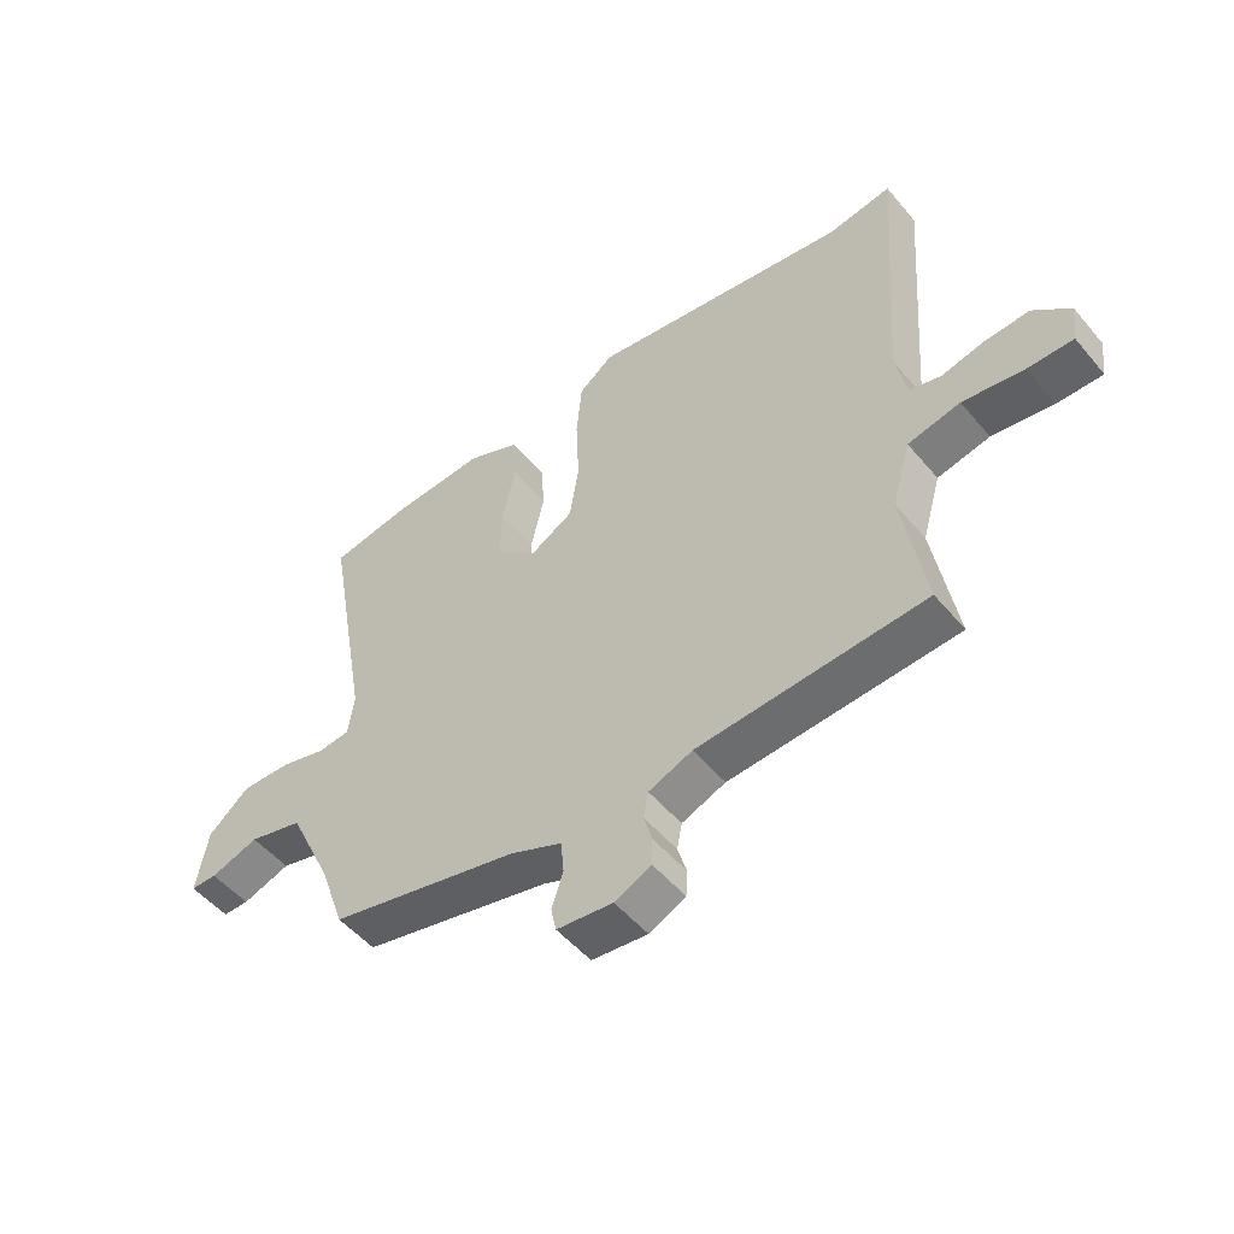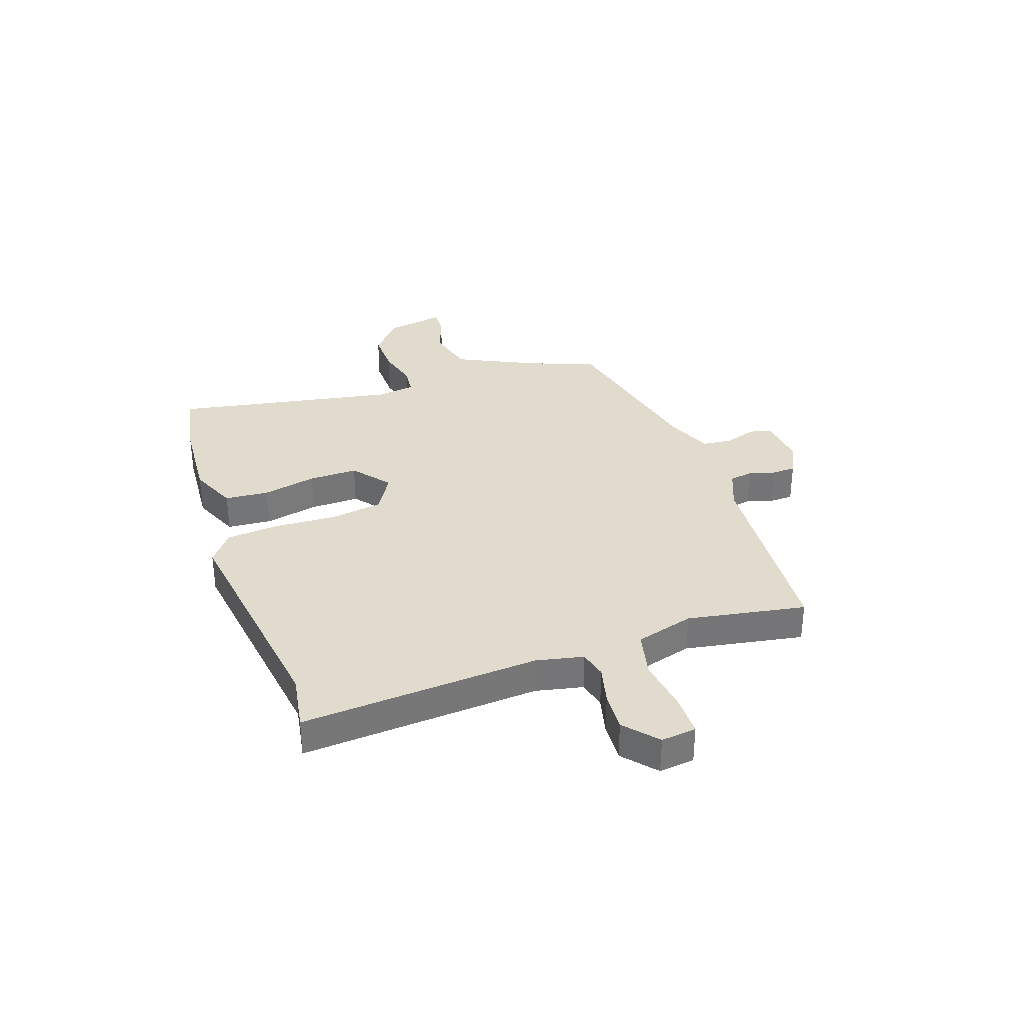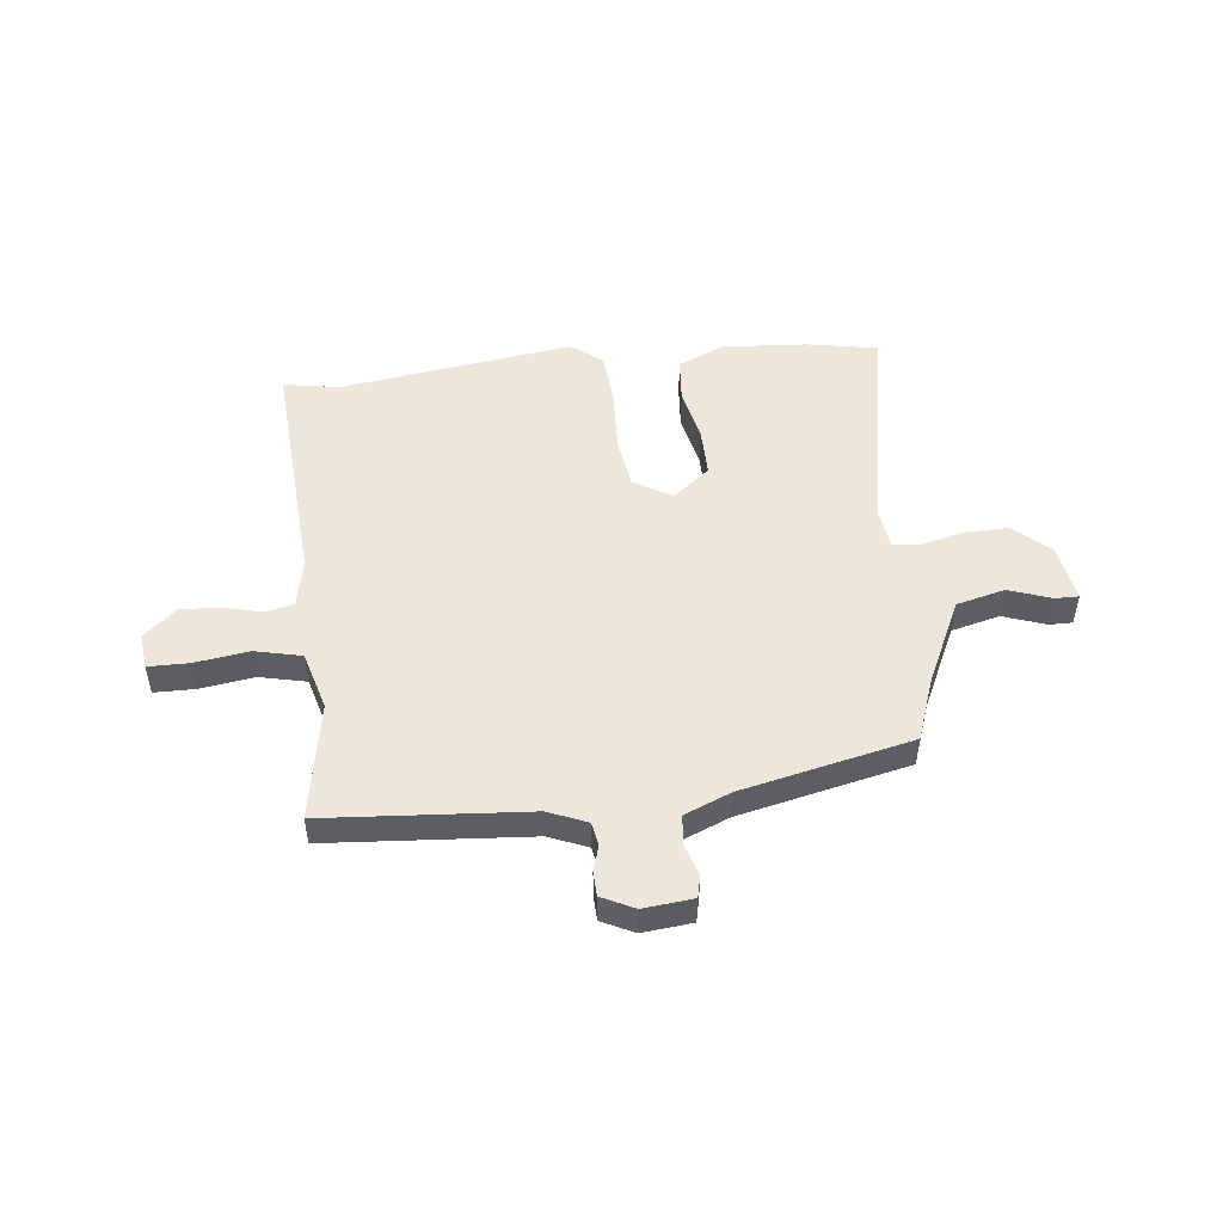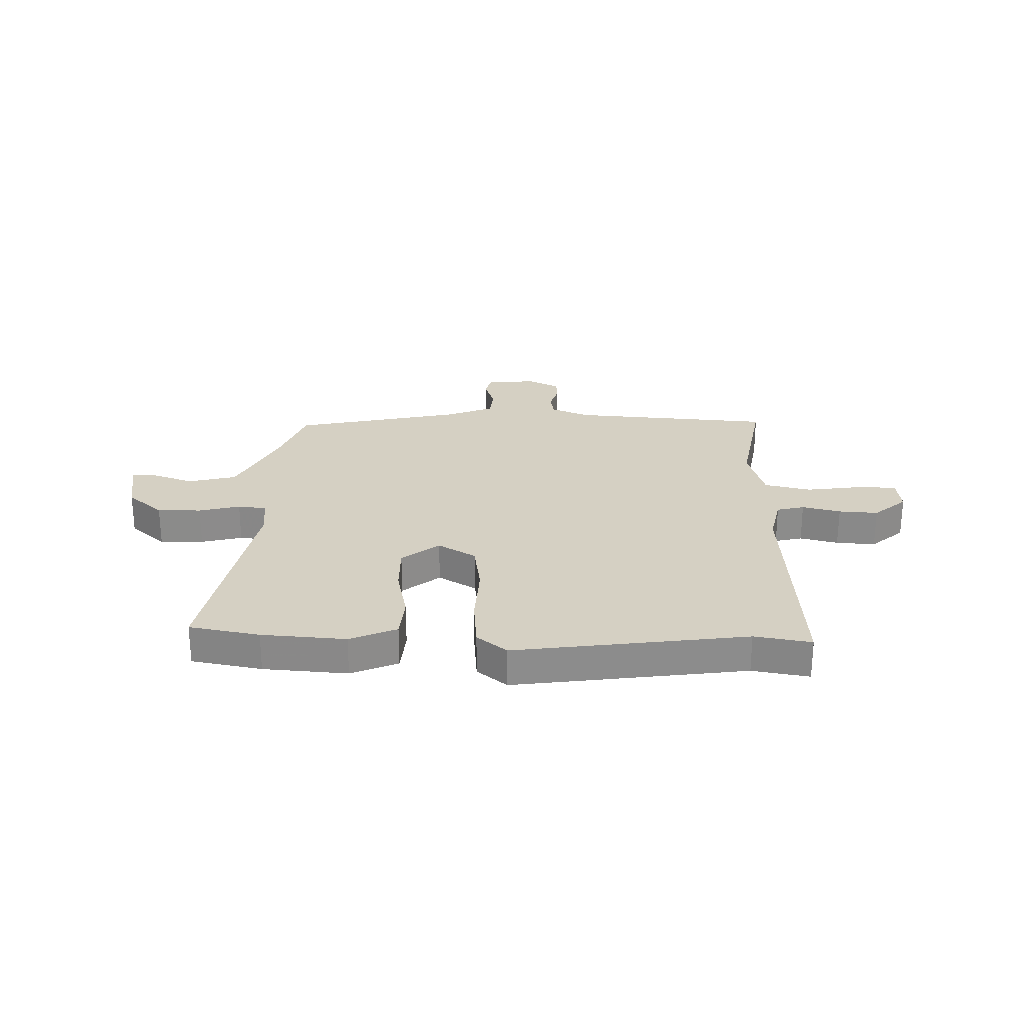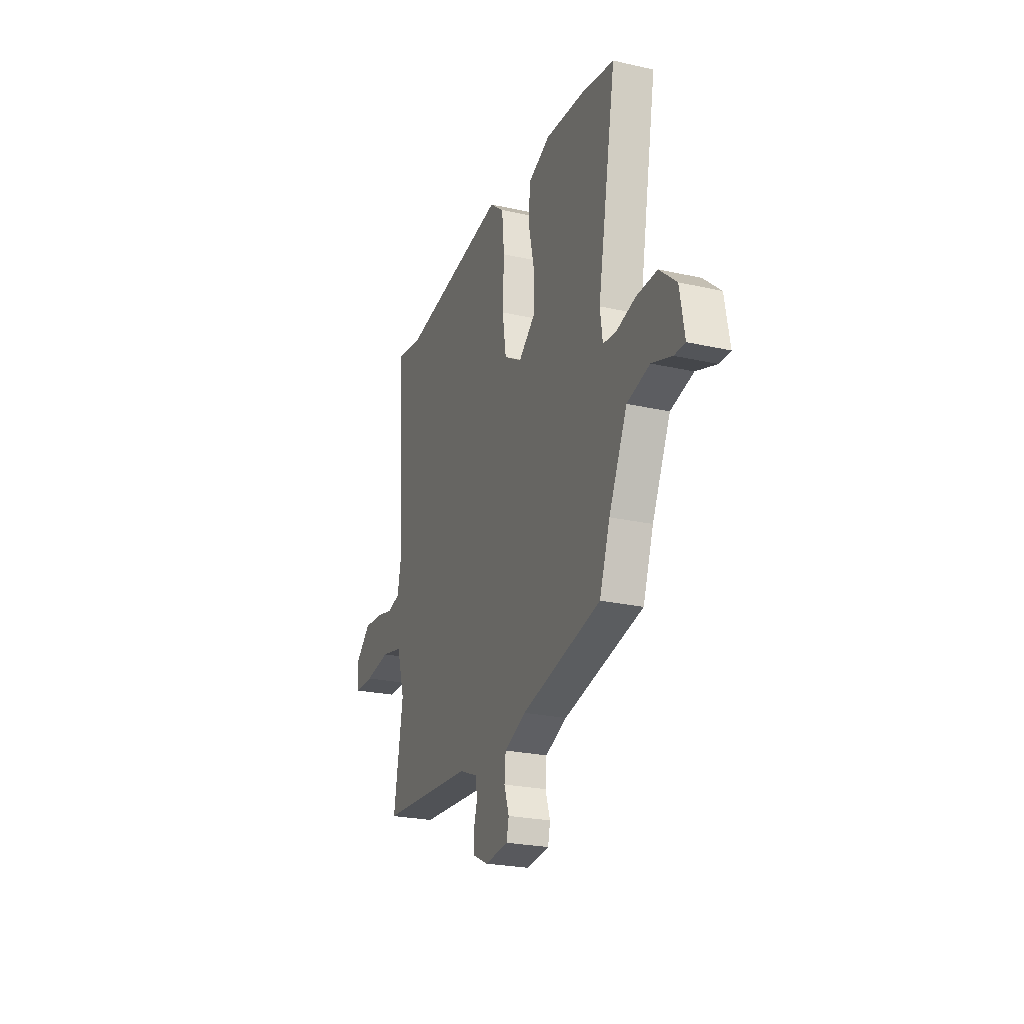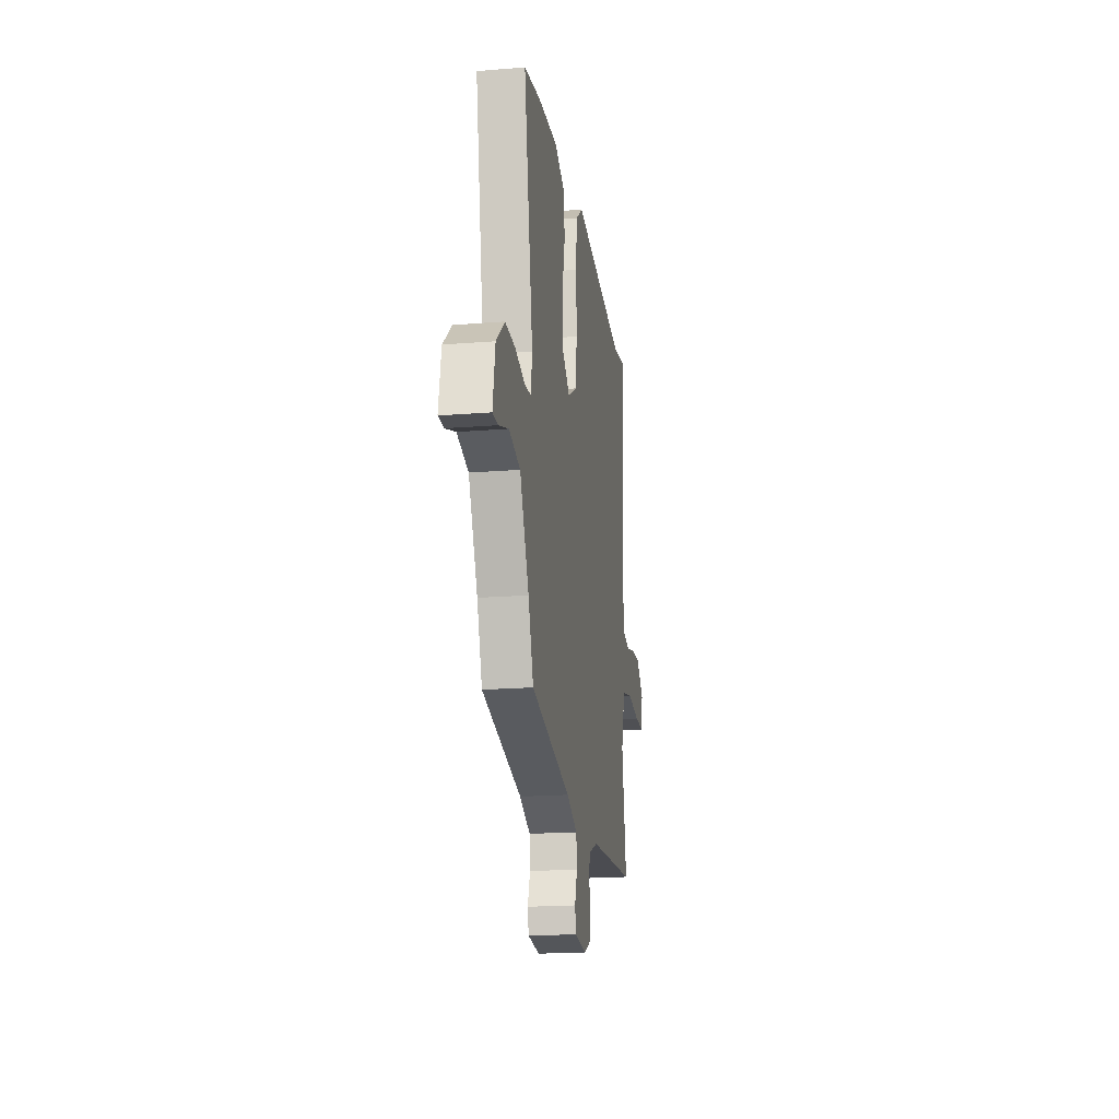
<metadata>
{"format":"obj","ext":"obj","renderer":"f3d","projection":"perspective","resolution":1024,"background":"white","views":[{"elev":-51.2,"azim":38.5,"up":"+Z"},{"elev":33.9,"azim":71.3,"up":"+Y"},{"elev":50.5,"azim":174.1,"up":"+Y"},{"elev":26.2,"azim":1.9,"up":"+Y"},{"elev":-24.2,"azim":-110.5,"up":"+Z"},{"elev":-19.2,"azim":-81.3,"up":"+Z"}]}
</metadata>
<code>
v -0.58 0.07 0.486
v -0.45 0.07 0.509
v -0.294 0.07 0.519
v -0.208 0.07 0.481
v -0.202 0.07 0.4
v -0.224 0.07 0.301
v -0.226 0.07 0.211
v -0.158 0.07 0.156
v -0.088 0.07 0.197
v -0.073 0.07 0.293
v -0.078 0.07 0.408
v -0.069 0.07 0.505
v -0.013 0.07 0.549
v 0.415 0.07 0.486
v 0.52 0.07 0.503
v 0.488 0.07 0.065
v 0.506 0.07 -0.022
v 0.557 0.07 -0.035
v 0.628 0.07 -0.018
v 0.701 0.07 -0.014
v 0.761 0.07 -0.067
v 0.753 0.07 -0.132
v 0.678 0.07 -0.132
v 0.578 0.07 -0.117
v 0.492 0.07 -0.136
v 0.461 0.07 -0.243
v 0.498 0.07 -0.461
v 0.125 0.07 -0.486
v 0.053 0.07 -0.515
v 0.045 0.07 -0.558
v 0.059 0.07 -0.606
v 0.057 0.07 -0.65
v -0.003 0.07 -0.679
v -0.095 0.07 -0.669
v -0.104 0.07 -0.628
v -0.085 0.07 -0.571
v -0.09 0.07 -0.516
v -0.175 0.07 -0.48
v -0.488 0.07 -0.408
v -0.529 0.07 -0.291
v -0.601 0.07 -0.138
v -0.69 0.07 -0.115
v -0.769 0.07 -0.142
v -0.812 0.07 -0.142
v -0.793 0.07 -0.036
v -0.726 0.07 0.022
v -0.645 0.07 0.02
v -0.569 0.07 0
v -0.517 0.07 0.005
v -0.507 0.07 0.076
v -0.58 0 0.486
v -0.45 0 0.509
v -0.294 0 0.519
v -0.208 0 0.481
v -0.202 0 0.4
v -0.224 0 0.301
v -0.226 0 0.211
v -0.158 0 0.156
v -0.088 0 0.197
v -0.073 0 0.293
v -0.078 0 0.408
v -0.069 0 0.505
v -0.013 0 0.549
v 0.415 0 0.486
v 0.52 0 0.503
v 0.488 0 0.065
v 0.506 0 -0.022
v 0.557 0 -0.035
v 0.628 0 -0.018
v 0.701 0 -0.014
v 0.761 0 -0.067
v 0.753 0 -0.132
v 0.678 0 -0.132
v 0.578 0 -0.117
v 0.492 0 -0.136
v 0.461 0 -0.243
v 0.498 0 -0.461
v 0.125 0 -0.486
v 0.053 0 -0.515
v 0.045 0 -0.558
v 0.059 0 -0.606
v 0.057 0 -0.65
v -0.003 0 -0.679
v -0.095 0 -0.669
v -0.104 0 -0.628
v -0.085 0 -0.571
v -0.09 0 -0.516
v -0.175 0 -0.48
v -0.488 0 -0.408
v -0.529 0 -0.291
v -0.601 0 -0.138
v -0.69 0 -0.115
v -0.769 0 -0.142
v -0.812 0 -0.142
v -0.793 0 -0.036
v -0.726 0 0.022
v -0.645 0 0.02
v -0.569 0 0
v -0.517 0 0.005
v -0.507 0 0.076
f 45 46 47 48
f 45 48 49
f 42 43 44 45
f 41 42 45 49
f 40 41 49
f 38 39 40 49
f 37 38 49 50
f 33 34 35 36
f 33 36 37
f 30 31 32 33
f 29 30 33 37
f 28 29 37 50
f 26 27 28 50
f 21 22 23 24
f 21 24 25
f 18 19 20 21
f 18 21 25
f 17 18 25
f 16 17 25 26
f 14 15 16 26
f 10 11 12 13
f 9 10 13 14
f 8 9 14 26
f 3 4 5 6
f 3 6 7
f 2 3 7
f 1 2 7
f 50 1 7 8
f 8 26 50
f 98 97 96 95
f 99 98 95
f 95 94 93 92
f 99 95 92 91
f 99 91 90
f 99 90 89 88
f 100 99 88 87
f 86 85 84 83
f 87 86 83
f 83 82 81 80
f 87 83 80 79
f 100 87 79 78
f 100 78 77 76
f 74 73 72 71
f 75 74 71
f 71 70 69 68
f 75 71 68
f 75 68 67
f 76 75 67 66
f 76 66 65 64
f 63 62 61 60
f 64 63 60 59
f 76 64 59 58
f 56 55 54 53
f 57 56 53
f 57 53 52
f 57 52 51
f 58 57 51 100
f 100 76 58
f 1 51 52 2
f 2 52 53 3
f 3 53 54 4
f 4 54 55 5
f 5 55 56 6
f 6 56 57 7
f 7 57 58 8
f 8 58 59 9
f 9 59 60 10
f 10 60 61 11
f 11 61 62 12
f 12 62 63 13
f 13 63 64 14
f 14 64 65 15
f 15 65 66 16
f 16 66 67 17
f 17 67 68 18
f 18 68 69 19
f 19 69 70 20
f 20 70 71 21
f 21 71 72 22
f 22 72 73 23
f 23 73 74 24
f 24 74 75 25
f 25 75 76 26
f 26 76 77 27
f 27 77 78 28
f 28 78 79 29
f 29 79 80 30
f 30 80 81 31
f 31 81 82 32
f 32 82 83 33
f 33 83 84 34
f 34 84 85 35
f 35 85 86 36
f 36 86 87 37
f 37 87 88 38
f 38 88 89 39
f 39 89 90 40
f 40 90 91 41
f 41 91 92 42
f 42 92 93 43
f 43 93 94 44
f 44 94 95 45
f 45 95 96 46
f 46 96 97 47
f 47 97 98 48
f 48 98 99 49
f 49 99 100 50
f 50 100 51 1

</code>
